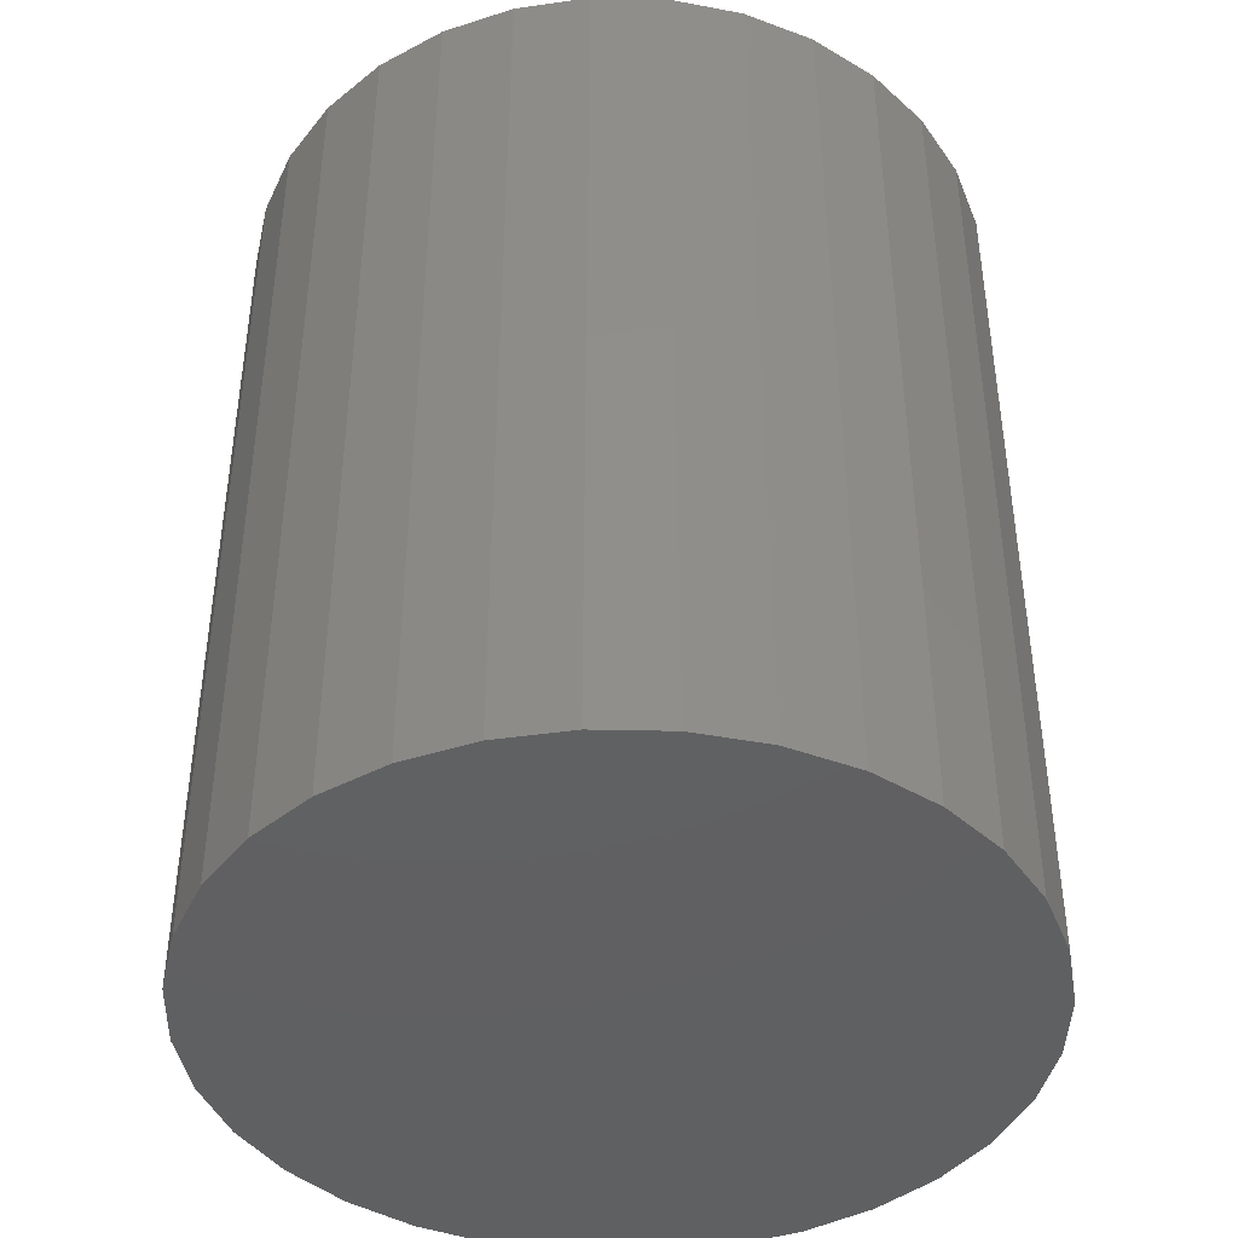
<metadata>
{"format":"stl","ext":"stl","renderer":"f3d","projection":"perspective","resolution":1024,"background":"white","views":[{"elev":-42.4,"azim":-164.6,"up":"+Z"}]}
</metadata>
<code>
# stl→obj: 384 verts, 764 faces
v -0.04506 0.2212 0.03125
v 0.04292 0.2212 0.03125
v -0.001069 0.2255 0.03125
v -0.08736 0.2083 0.03125
v 0.08522 0.2083 0.03125
v 0.08522 -0.2083 0.03125
v -0.04506 -0.2212 0.03125
v 0.04292 -0.2212 0.03125
v -0.001069 -0.2255 0.03125
v 0.1242 0.1875 0.03125
v -0.1263 0.1875 0.03125
v 0.1584 0.1594 0.03125
v -0.1605 0.1594 0.03125
v 0.1864 0.1253 0.03125
v -0.1886 0.1253 0.03125
v 0.2073 0.08629 0.03125
v -0.2094 0.08629 0.03125
v 0.2201 0.04399 0.03125
v -0.2222 0.04399 0.03125
v 0.2244 0 0.03125
v -0.2266 -7.898e-17 0.03125
v 0.2201 -0.04399 0.03125
v -0.2222 -0.04399 0.03125
v 0.2073 -0.08629 0.03125
v -0.2094 -0.08629 0.03125
v 0.1864 -0.1253 0.03125
v -0.1886 -0.1253 0.03125
v 0.1584 -0.1594 0.03125
v -0.1605 -0.1594 0.03125
v 0.1242 -0.1875 0.03125
v -0.1263 -0.1875 0.03125
v -0.08736 -0.2083 0.03125
v -0.001069 -0.2724 0.07812
v 0.05207 -0.2671 0.75
v 0.05207 -0.2671 0.07812
v 0.1032 -0.2516 0.75
v 0.1032 -0.2516 0.07812
v 0.1503 -0.2265 0.75
v 0.1503 -0.2265 0.07812
v 0.1915 -0.1926 0.75
v 0.1915 -0.1926 0.07812
v 0.2254 -0.1513 0.75
v 0.2254 -0.1513 0.07812
v 0.2506 -0.1042 0.75
v 0.2506 -0.1042 0.07812
v 0.2661 -0.05314 0.75
v 0.2661 -0.05314 0.07812
v 0.2713 0 0.75
v 0.2713 0 0.07812
v -0.001069 -0.2724 0.75
v -0.05421 -0.2671 0.07812
v -0.05421 -0.2671 0.75
v -0.1053 -0.2516 0.07812
v -0.1053 -0.2516 0.75
v -0.1524 -0.2265 0.07812
v -0.1524 -0.2265 0.75
v -0.1937 -0.1926 0.07812
v -0.1937 -0.1926 0.75
v -0.2275 -0.1513 0.07812
v -0.2275 -0.1513 0.75
v -0.2527 -0.1042 0.07812
v -0.2527 -0.1042 0.75
v -0.2682 -0.05314 0.07812
v -0.2682 -0.05314 0.75
v -0.2734 3.335e-17 0.07812
v -0.2734 3.335e-17 0.75
v -0.001069 0.2724 0.07812
v -0.05421 0.2671 0.75
v -0.05421 0.2671 0.07812
v -0.1053 0.2516 0.75
v -0.1053 0.2516 0.07812
v -0.1524 0.2265 0.75
v -0.1524 0.2265 0.07812
v -0.1937 0.1926 0.75
v -0.1937 0.1926 0.07812
v -0.2275 0.1513 0.75
v -0.2275 0.1513 0.07812
v -0.2527 0.1042 0.75
v -0.2527 0.1042 0.07812
v -0.2682 0.05314 0.75
v -0.2682 0.05314 0.07812
v -0.001069 0.2724 0.75
v 0.05207 0.2671 0.07812
v 0.05207 0.2671 0.75
v 0.1032 0.2516 0.07812
v 0.1032 0.2516 0.75
v 0.1503 0.2265 0.07812
v 0.1503 0.2265 0.75
v 0.1915 0.1926 0.07812
v 0.1915 0.1926 0.75
v 0.2254 0.1513 0.07812
v 0.2254 0.1513 0.75
v 0.2506 0.1042 0.07812
v 0.2506 0.1042 0.75
v 0.2661 0.05314 0.07812
v 0.2661 0.05314 0.75
v -0.2597 -5.551e-17 0.04498
v -0.2605 0.0516 0.05208
v -0.2655 -6.939e-17 0.05208
v -0.2647 0.05244 0.06019
v -0.2699 -6.939e-17 0.06019
v -0.2673 0.05296 0.06898
v -0.2725 -6.939e-17 0.06898
v -0.2547 0.05046 0.04498
v -0.2526 -6.939e-17 0.03915
v -0.2478 0.04907 0.03915
v -0.2445 -4.163e-17 0.03482
v -0.2398 0.04749 0.03482
v -0.2357 -5.551e-17 0.03215
v -0.2312 0.04578 0.03215
v 0.2526 0.05046 0.04498
v 0.2634 -3.886e-16 0.05208
v 0.2583 0.0516 0.05208
v 0.2677 -3.886e-16 0.06019
v 0.2626 0.05244 0.06019
v 0.2704 -4.025e-16 0.06898
v 0.2652 0.05296 0.06898
v 0.2576 -3.608e-16 0.04498
v 0.2456 0.04907 0.03915
v 0.2505 -3.608e-16 0.03915
v 0.2377 0.04749 0.03482
v 0.2424 -3.469e-16 0.03482
v 0.2291 0.04578 0.03215
v 0.2336 -3.192e-16 0.03215
v 0.2379 0.09898 0.04498
v 0.2433 0.1012 0.05208
v 0.2473 0.1029 0.06019
v 0.2497 0.1039 0.06898
v 0.2313 0.09626 0.03915
v 0.2238 0.09316 0.03482
v 0.2157 0.08979 0.03215
v 0.214 0.1437 0.04498
v 0.2188 0.1469 0.05208
v 0.2224 0.1493 0.06019
v 0.2246 0.1508 0.06898
v 0.2081 0.1397 0.03915
v 0.2013 0.1352 0.03482
v 0.194 0.1304 0.03215
v 0.1818 0.1829 0.04498
v 0.1859 0.187 0.05208
v 0.189 0.1901 0.06019
v 0.1909 0.192 0.06898
v 0.1768 0.1779 0.03915
v 0.1711 0.1721 0.03482
v 0.1648 0.1659 0.03215
v 0.1426 0.2151 0.04498
v 0.1459 0.2199 0.05208
v 0.1483 0.2235 0.06019
v 0.1498 0.2257 0.06898
v 0.1387 0.2091 0.03915
v 0.1342 0.2024 0.03482
v 0.1293 0.1951 0.03215
v 0.09791 0.239 0.04498
v 0.1001 0.2443 0.05208
v 0.1018 0.2483 0.06019
v 0.1028 0.2508 0.06898
v 0.09519 0.2324 0.03915
v 0.09209 0.2249 0.03482
v 0.08872 0.2168 0.03215
v 0.04939 0.2537 0.04498
v 0.05053 0.2594 0.05208
v 0.05137 0.2636 0.06019
v 0.05189 0.2663 0.06898
v 0.048 0.2467 0.03915
v 0.04642 0.2388 0.03482
v 0.04471 0.2301 0.03215
v -0.001069 0.2586 0.04498
v -0.001069 0.2645 0.05208
v -0.001069 0.2688 0.06019
v -0.001069 0.2715 0.06898
v -0.001069 0.2515 0.03915
v -0.001069 0.2434 0.03482
v -0.001069 0.2346 0.03215
v -0.05153 0.2537 0.04498
v -0.05266 0.2594 0.05208
v -0.05351 0.2636 0.06019
v -0.05403 0.2663 0.06898
v -0.05014 0.2467 0.03915
v -0.04856 0.2388 0.03482
v -0.04684 0.2301 0.03215
v -0.1 0.239 0.04498
v -0.1023 0.2443 0.05208
v -0.1039 0.2483 0.06019
v -0.105 0.2508 0.06898
v -0.09733 0.2324 0.03915
v -0.09423 0.2249 0.03482
v -0.09086 0.2168 0.03215
v -0.1448 0.2151 0.04498
v -0.148 0.2199 0.05208
v -0.1504 0.2235 0.06019
v -0.1519 0.2257 0.06898
v -0.1408 0.2091 0.03915
v -0.1363 0.2024 0.03482
v -0.1314 0.1951 0.03215
v -0.184 0.1829 0.04498
v -0.1881 0.187 0.05208
v -0.1911 0.1901 0.06019
v -0.193 0.192 0.06898
v -0.1789 0.1779 0.03915
v -0.1732 0.1721 0.03482
v -0.167 0.1659 0.03215
v -0.2161 0.1437 0.04498
v -0.221 0.1469 0.05208
v -0.2246 0.1493 0.06019
v -0.2268 0.1508 0.06898
v -0.2102 0.1397 0.03915
v -0.2035 0.1352 0.03482
v -0.1962 0.1304 0.03215
v -0.24 0.09898 0.04498
v -0.2454 0.1012 0.05208
v -0.2494 0.1029 0.06019
v -0.2519 0.1039 0.06898
v -0.2335 0.09626 0.03915
v -0.226 0.09316 0.03482
v -0.2178 0.08979 0.03215
v 0.2583 -0.0516 0.05208
v 0.2626 -0.05244 0.06019
v 0.2652 -0.05296 0.06898
v 0.2526 -0.05046 0.04498
v 0.2456 -0.04907 0.03915
v 0.2377 -0.04749 0.03482
v 0.2291 -0.04578 0.03215
v -0.2547 -0.05046 0.04498
v -0.2605 -0.0516 0.05208
v -0.2647 -0.05244 0.06019
v -0.2673 -0.05296 0.06898
v -0.2478 -0.04907 0.03915
v -0.2398 -0.04749 0.03482
v -0.2312 -0.04578 0.03215
v -0.24 -0.09898 0.04498
v -0.2454 -0.1012 0.05208
v -0.2494 -0.1029 0.06019
v -0.2519 -0.1039 0.06898
v -0.2335 -0.09626 0.03915
v -0.226 -0.09316 0.03482
v -0.2178 -0.08979 0.03215
v -0.2161 -0.1437 0.04498
v -0.221 -0.1469 0.05208
v -0.2246 -0.1493 0.06019
v -0.2268 -0.1508 0.06898
v -0.2102 -0.1397 0.03915
v -0.2035 -0.1352 0.03482
v -0.1962 -0.1304 0.03215
v -0.184 -0.1829 0.04498
v -0.1881 -0.187 0.05208
v -0.1911 -0.1901 0.06019
v -0.193 -0.192 0.06898
v -0.1789 -0.1779 0.03915
v -0.1732 -0.1721 0.03482
v -0.167 -0.1659 0.03215
v -0.1448 -0.2151 0.04498
v -0.148 -0.2199 0.05208
v -0.1504 -0.2235 0.06019
v -0.1519 -0.2257 0.06898
v -0.1408 -0.2091 0.03915
v -0.1363 -0.2024 0.03482
v -0.1314 -0.1951 0.03215
v -0.1 -0.239 0.04498
v -0.1023 -0.2443 0.05208
v -0.1039 -0.2483 0.06019
v -0.105 -0.2508 0.06898
v -0.09733 -0.2324 0.03915
v -0.09423 -0.2249 0.03482
v -0.09086 -0.2168 0.03215
v -0.05153 -0.2537 0.04498
v -0.05266 -0.2594 0.05208
v -0.05351 -0.2636 0.06019
v -0.05403 -0.2663 0.06898
v -0.05014 -0.2467 0.03915
v -0.04856 -0.2388 0.03482
v -0.04684 -0.2301 0.03215
v -0.001069 -0.2586 0.04498
v -0.001069 -0.2645 0.05208
v -0.001069 -0.2688 0.06019
v -0.001069 -0.2715 0.06898
v -0.001069 -0.2515 0.03915
v -0.001069 -0.2434 0.03482
v -0.001069 -0.2346 0.03215
v 0.04939 -0.2537 0.04498
v 0.05053 -0.2594 0.05208
v 0.05137 -0.2636 0.06019
v 0.05189 -0.2663 0.06898
v 0.048 -0.2467 0.03915
v 0.04642 -0.2388 0.03482
v 0.04471 -0.2301 0.03215
v 0.09791 -0.239 0.04498
v 0.1001 -0.2443 0.05208
v 0.1018 -0.2483 0.06019
v 0.1028 -0.2508 0.06898
v 0.09519 -0.2324 0.03915
v 0.09209 -0.2249 0.03482
v 0.08872 -0.2168 0.03215
v 0.1426 -0.2151 0.04498
v 0.1459 -0.2199 0.05208
v 0.1483 -0.2235 0.06019
v 0.1498 -0.2257 0.06898
v 0.1387 -0.2091 0.03915
v 0.1342 -0.2024 0.03482
v 0.1293 -0.1951 0.03215
v 0.1818 -0.1829 0.04498
v 0.1859 -0.187 0.05208
v 0.189 -0.1901 0.06019
v 0.1909 -0.192 0.06898
v 0.1768 -0.1779 0.03915
v 0.1711 -0.1721 0.03482
v 0.1648 -0.1659 0.03215
v 0.214 -0.1437 0.04498
v 0.2188 -0.1469 0.05208
v 0.2224 -0.1493 0.06019
v 0.2246 -0.1508 0.06898
v 0.2081 -0.1397 0.03915
v 0.2013 -0.1352 0.03482
v 0.194 -0.1304 0.03215
v 0.2379 -0.09898 0.04498
v 0.2433 -0.1012 0.05208
v 0.2473 -0.1029 0.06019
v 0.2497 -0.1039 0.06898
v 0.2313 -0.09626 0.03915
v 0.2238 -0.09316 0.03482
v 0.2157 -0.08979 0.03215
v 0.06799 0.3059 0.75
v 0.007155 0.3118 0.75
v -0.05368 0.3059 0.75
v -0.1122 0.2881 0.75
v -0.2521 -0.1733 0.75
v -0.2521 0.1733 0.75
v -0.2134 0.2205 0.75
v -0.1661 0.2593 0.75
v -0.2809 -0.1193 0.75
v -0.2987 -0.06084 0.75
v -0.3047 3.819e-17 0.75
v -0.2987 0.06084 0.75
v -0.2809 0.1193 0.75
v -0.2134 -0.2205 0.75
v -0.1661 -0.2593 0.75
v -0.1122 -0.2881 0.75
v -0.05368 -0.3059 0.75
v 0.007155 -0.3118 0.75
v 0.1265 0.2881 0.75
v 0.1804 0.2593 0.75
v 0.2277 0.2205 0.75
v 0.2664 0.1733 0.75
v 0.2953 0.1193 0.75
v 0.313 0.06084 0.75
v 0.319 0 0.75
v 0.313 -0.06084 0.75
v 0.2953 -0.1193 0.75
v 0.2664 -0.1733 0.75
v 0.2277 -0.2205 0.75
v 0.1804 -0.2593 0.75
v 0.1265 -0.2881 0.75
v 0.06799 -0.3059 0.75
v 0.007155 0.3118 0
v 0.06799 0.3059 0
v -0.05368 0.3059 0
v 0.007155 -0.3118 0
v -0.05368 -0.3059 0
v 0.06799 -0.3059 0
v -0.1122 -0.2881 0
v 0.1265 -0.2881 0
v -0.1661 -0.2593 0
v 0.1804 -0.2593 0
v -0.2134 -0.2205 0
v 0.2277 -0.2205 0
v -0.2521 -0.1733 0
v 0.2664 -0.1733 0
v -0.2809 -0.1193 0
v 0.2953 -0.1193 0
v -0.2987 -0.06084 0
v 0.313 -0.06084 0
v -0.3047 3.819e-17 0
v 0.319 0 0
v -0.2987 0.06084 0
v 0.313 0.06084 0
v -0.2809 0.1193 0
v 0.2953 0.1193 0
v -0.2521 0.1733 0
v 0.2664 0.1733 0
v -0.2134 0.2205 0
v 0.2277 0.2205 0
v -0.1661 0.2593 0
v 0.1804 0.2593 0
v -0.1122 0.2881 0
v 0.1265 0.2881 0
f 1 2 3
f 2 1 4
f 2 4 5
f 6 7 8
f 8 7 9
f 5 4 10
f 10 4 11
f 10 11 12
f 12 11 13
f 12 13 14
f 14 13 15
f 14 15 16
f 16 15 17
f 16 17 18
f 18 17 19
f 18 19 20
f 20 19 21
f 20 21 22
f 22 21 23
f 22 23 24
f 24 23 25
f 24 25 26
f 26 25 27
f 26 27 28
f 28 27 29
f 28 29 30
f 30 29 31
f 30 31 6
f 6 31 32
f 6 32 7
f 33 34 35
f 35 34 36
f 35 36 37
f 37 36 38
f 37 38 39
f 39 38 40
f 39 40 41
f 41 40 42
f 41 42 43
f 43 42 44
f 43 44 45
f 45 44 46
f 45 46 47
f 47 46 48
f 47 48 49
f 34 33 50
f 50 33 51
f 50 51 52
f 52 51 53
f 52 53 54
f 54 53 55
f 54 55 56
f 56 55 57
f 56 57 58
f 58 57 59
f 58 59 60
f 60 59 61
f 60 61 62
f 62 61 63
f 62 63 64
f 64 63 65
f 64 65 66
f 67 68 69
f 69 68 70
f 69 70 71
f 71 70 72
f 71 72 73
f 73 72 74
f 73 74 75
f 75 74 76
f 75 76 77
f 77 76 78
f 77 78 79
f 79 78 80
f 79 80 81
f 81 80 66
f 81 66 65
f 68 67 82
f 82 67 83
f 82 83 84
f 84 83 85
f 84 85 86
f 86 85 87
f 86 87 88
f 88 87 89
f 88 89 90
f 90 89 91
f 90 91 92
f 92 91 93
f 92 93 94
f 94 93 95
f 94 95 96
f 96 95 49
f 96 49 48
f 97 98 99
f 99 98 100
f 99 100 101
f 101 100 102
f 101 102 103
f 103 102 81
f 103 81 65
f 98 97 104
f 104 97 105
f 104 105 106
f 106 105 107
f 106 107 108
f 108 107 109
f 108 109 110
f 110 109 21
f 110 21 19
f 111 112 113
f 113 112 114
f 113 114 115
f 115 114 116
f 115 116 117
f 117 116 49
f 117 49 95
f 112 111 118
f 118 111 119
f 118 119 120
f 120 119 121
f 120 121 122
f 122 121 123
f 122 123 124
f 124 123 18
f 124 18 20
f 125 113 126
f 126 113 115
f 126 115 127
f 127 115 117
f 127 117 128
f 128 117 95
f 128 95 93
f 113 125 111
f 111 125 129
f 111 129 119
f 119 129 130
f 119 130 121
f 121 130 131
f 121 131 123
f 123 131 16
f 123 16 18
f 132 126 133
f 133 126 127
f 133 127 134
f 134 127 128
f 134 128 135
f 135 128 93
f 135 93 91
f 126 132 125
f 125 132 136
f 125 136 129
f 129 136 137
f 129 137 130
f 130 137 138
f 130 138 131
f 131 138 14
f 131 14 16
f 139 133 140
f 140 133 134
f 140 134 141
f 141 134 135
f 141 135 142
f 142 135 91
f 142 91 89
f 133 139 132
f 132 139 143
f 132 143 136
f 136 143 144
f 136 144 137
f 137 144 145
f 137 145 138
f 138 145 12
f 138 12 14
f 146 140 147
f 147 140 141
f 147 141 148
f 148 141 142
f 148 142 149
f 149 142 89
f 149 89 87
f 140 146 139
f 139 146 150
f 139 150 143
f 143 150 151
f 143 151 144
f 144 151 152
f 144 152 145
f 145 152 10
f 145 10 12
f 153 147 154
f 154 147 148
f 154 148 155
f 155 148 149
f 155 149 156
f 156 149 87
f 156 87 85
f 147 153 146
f 146 153 157
f 146 157 150
f 150 157 158
f 150 158 151
f 151 158 159
f 151 159 152
f 152 159 5
f 152 5 10
f 160 154 161
f 161 154 155
f 161 155 162
f 162 155 156
f 162 156 163
f 163 156 85
f 163 85 83
f 154 160 153
f 153 160 164
f 153 164 157
f 157 164 165
f 157 165 158
f 158 165 166
f 158 166 159
f 159 166 2
f 159 2 5
f 167 161 168
f 168 161 162
f 168 162 169
f 169 162 163
f 169 163 170
f 170 163 83
f 170 83 67
f 161 167 160
f 160 167 171
f 160 171 164
f 164 171 172
f 164 172 165
f 165 172 173
f 165 173 166
f 166 173 3
f 166 3 2
f 174 168 175
f 175 168 169
f 175 169 176
f 176 169 170
f 176 170 177
f 177 170 67
f 177 67 69
f 168 174 167
f 167 174 178
f 167 178 171
f 171 178 179
f 171 179 172
f 172 179 180
f 172 180 173
f 173 180 1
f 173 1 3
f 181 175 182
f 182 175 176
f 182 176 183
f 183 176 177
f 183 177 184
f 184 177 69
f 184 69 71
f 175 181 174
f 174 181 185
f 174 185 178
f 178 185 186
f 178 186 179
f 179 186 187
f 179 187 180
f 180 187 4
f 180 4 1
f 188 182 189
f 189 182 183
f 189 183 190
f 190 183 184
f 190 184 191
f 191 184 71
f 191 71 73
f 182 188 181
f 181 188 192
f 181 192 185
f 185 192 193
f 185 193 186
f 186 193 194
f 186 194 187
f 187 194 11
f 187 11 4
f 195 189 196
f 196 189 190
f 196 190 197
f 197 190 191
f 197 191 198
f 198 191 73
f 198 73 75
f 189 195 188
f 188 195 199
f 188 199 192
f 192 199 200
f 192 200 193
f 193 200 201
f 193 201 194
f 194 201 13
f 194 13 11
f 202 196 203
f 203 196 197
f 203 197 204
f 204 197 198
f 204 198 205
f 205 198 75
f 205 75 77
f 196 202 195
f 195 202 206
f 195 206 199
f 199 206 207
f 199 207 200
f 200 207 208
f 200 208 201
f 201 208 15
f 201 15 13
f 209 203 210
f 210 203 204
f 210 204 211
f 211 204 205
f 211 205 212
f 212 205 77
f 212 77 79
f 203 209 202
f 202 209 213
f 202 213 206
f 206 213 214
f 206 214 207
f 207 214 215
f 207 215 208
f 208 215 17
f 208 17 15
f 104 210 98
f 98 210 211
f 98 211 100
f 100 211 212
f 100 212 102
f 102 212 79
f 102 79 81
f 210 104 209
f 209 104 106
f 209 106 213
f 213 106 108
f 213 108 214
f 214 108 110
f 214 110 215
f 215 110 19
f 215 19 17
f 118 216 112
f 112 216 217
f 112 217 114
f 114 217 218
f 114 218 116
f 116 218 47
f 116 47 49
f 216 118 219
f 219 118 120
f 219 120 220
f 220 120 122
f 220 122 221
f 221 122 124
f 221 124 222
f 222 124 20
f 222 20 22
f 223 99 224
f 224 99 101
f 224 101 225
f 225 101 103
f 225 103 226
f 226 103 65
f 226 65 63
f 99 223 97
f 97 223 227
f 97 227 105
f 105 227 228
f 105 228 107
f 107 228 229
f 107 229 109
f 109 229 23
f 109 23 21
f 230 224 231
f 231 224 225
f 231 225 232
f 232 225 226
f 232 226 233
f 233 226 63
f 233 63 61
f 224 230 223
f 223 230 234
f 223 234 227
f 227 234 235
f 227 235 228
f 228 235 236
f 228 236 229
f 229 236 25
f 229 25 23
f 237 231 238
f 238 231 232
f 238 232 239
f 239 232 233
f 239 233 240
f 240 233 61
f 240 61 59
f 231 237 230
f 230 237 241
f 230 241 234
f 234 241 242
f 234 242 235
f 235 242 243
f 235 243 236
f 236 243 27
f 236 27 25
f 244 238 245
f 245 238 239
f 245 239 246
f 246 239 240
f 246 240 247
f 247 240 59
f 247 59 57
f 238 244 237
f 237 244 248
f 237 248 241
f 241 248 249
f 241 249 242
f 242 249 250
f 242 250 243
f 243 250 29
f 243 29 27
f 251 245 252
f 252 245 246
f 252 246 253
f 253 246 247
f 253 247 254
f 254 247 57
f 254 57 55
f 245 251 244
f 244 251 255
f 244 255 248
f 248 255 256
f 248 256 249
f 249 256 257
f 249 257 250
f 250 257 31
f 250 31 29
f 258 252 259
f 259 252 253
f 259 253 260
f 260 253 254
f 260 254 261
f 261 254 55
f 261 55 53
f 252 258 251
f 251 258 262
f 251 262 255
f 255 262 263
f 255 263 256
f 256 263 264
f 256 264 257
f 257 264 32
f 257 32 31
f 265 259 266
f 266 259 260
f 266 260 267
f 267 260 261
f 267 261 268
f 268 261 53
f 268 53 51
f 259 265 258
f 258 265 269
f 258 269 262
f 262 269 270
f 262 270 263
f 263 270 271
f 263 271 264
f 264 271 7
f 264 7 32
f 272 266 273
f 273 266 267
f 273 267 274
f 274 267 268
f 274 268 275
f 275 268 51
f 275 51 33
f 266 272 265
f 265 272 276
f 265 276 269
f 269 276 277
f 269 277 270
f 270 277 278
f 270 278 271
f 271 278 9
f 271 9 7
f 279 273 280
f 280 273 274
f 280 274 281
f 281 274 275
f 281 275 282
f 282 275 33
f 282 33 35
f 273 279 272
f 272 279 283
f 272 283 276
f 276 283 284
f 276 284 277
f 277 284 285
f 277 285 278
f 278 285 8
f 278 8 9
f 286 280 287
f 287 280 281
f 287 281 288
f 288 281 282
f 288 282 289
f 289 282 35
f 289 35 37
f 280 286 279
f 279 286 290
f 279 290 283
f 283 290 291
f 283 291 284
f 284 291 292
f 284 292 285
f 285 292 6
f 285 6 8
f 293 287 294
f 294 287 288
f 294 288 295
f 295 288 289
f 295 289 296
f 296 289 37
f 296 37 39
f 287 293 286
f 286 293 297
f 286 297 290
f 290 297 298
f 290 298 291
f 291 298 299
f 291 299 292
f 292 299 30
f 292 30 6
f 300 294 301
f 301 294 295
f 301 295 302
f 302 295 296
f 302 296 303
f 303 296 39
f 303 39 41
f 294 300 293
f 293 300 304
f 293 304 297
f 297 304 305
f 297 305 298
f 298 305 306
f 298 306 299
f 299 306 28
f 299 28 30
f 307 301 308
f 308 301 302
f 308 302 309
f 309 302 303
f 309 303 310
f 310 303 41
f 310 41 43
f 301 307 300
f 300 307 311
f 300 311 304
f 304 311 312
f 304 312 305
f 305 312 313
f 305 313 306
f 306 313 26
f 306 26 28
f 314 308 315
f 315 308 309
f 315 309 316
f 316 309 310
f 316 310 317
f 317 310 43
f 317 43 45
f 308 314 307
f 307 314 318
f 307 318 311
f 311 318 319
f 311 319 312
f 312 319 320
f 312 320 313
f 313 320 24
f 313 24 26
f 219 315 216
f 216 315 316
f 216 316 217
f 217 316 317
f 217 317 218
f 218 317 45
f 218 45 47
f 315 219 314
f 314 219 220
f 314 220 318
f 318 220 221
f 318 221 319
f 319 221 222
f 319 222 320
f 320 222 22
f 320 22 24
f 82 321 322
f 322 323 82
f 82 323 324
f 60 325 58
f 326 74 327
f 327 74 72
f 327 72 328
f 328 72 70
f 328 70 324
f 324 70 68
f 324 68 82
f 325 60 329
f 329 60 62
f 329 62 330
f 330 62 64
f 330 64 331
f 331 64 66
f 331 66 332
f 332 66 80
f 332 80 333
f 333 80 78
f 333 78 326
f 326 78 76
f 326 76 74
f 58 325 56
f 56 325 334
f 56 334 54
f 54 334 335
f 54 335 52
f 52 335 336
f 52 336 50
f 50 336 337
f 50 337 338
f 321 82 339
f 339 82 84
f 339 84 340
f 340 84 86
f 340 86 341
f 341 86 88
f 341 88 342
f 342 88 90
f 342 90 343
f 343 90 92
f 343 92 94
f 343 94 344
f 344 94 96
f 344 96 345
f 345 96 48
f 345 48 346
f 346 48 46
f 346 46 347
f 347 46 44
f 347 44 348
f 348 44 42
f 348 42 40
f 348 40 349
f 349 40 38
f 349 38 350
f 350 38 36
f 350 36 351
f 351 36 34
f 351 34 352
f 352 34 50
f 352 50 338
f 353 354 355
f 356 357 358
f 358 357 359
f 358 359 360
f 360 359 361
f 360 361 362
f 362 361 363
f 362 363 364
f 364 363 365
f 364 365 366
f 366 365 367
f 366 367 368
f 368 367 369
f 368 369 370
f 370 369 371
f 370 371 372
f 372 371 373
f 372 373 374
f 374 373 375
f 374 375 376
f 376 375 377
f 376 377 378
f 378 377 379
f 378 379 380
f 380 379 381
f 380 381 382
f 382 381 383
f 382 383 384
f 384 383 355
f 384 355 354
f 372 345 370
f 370 345 346
f 370 346 368
f 368 346 347
f 368 347 366
f 366 347 348
f 366 348 364
f 364 348 349
f 364 349 362
f 362 349 350
f 362 350 360
f 360 350 351
f 360 351 358
f 358 351 352
f 358 352 356
f 356 352 338
f 356 338 357
f 357 338 337
f 357 337 359
f 359 337 336
f 359 336 361
f 361 336 335
f 361 335 363
f 363 335 334
f 363 334 365
f 365 334 325
f 365 325 367
f 367 325 329
f 367 329 369
f 369 329 330
f 369 330 371
f 371 330 331
f 371 331 373
f 373 331 332
f 373 332 375
f 375 332 333
f 375 333 377
f 377 333 326
f 377 326 379
f 379 326 327
f 379 327 381
f 381 327 328
f 381 328 383
f 383 328 324
f 383 324 355
f 355 324 323
f 355 323 353
f 353 323 322
f 353 322 354
f 354 322 321
f 354 321 384
f 384 321 339
f 384 339 382
f 382 339 340
f 382 340 380
f 380 340 341
f 380 341 378
f 378 341 342
f 378 342 376
f 376 342 343
f 376 343 374
f 374 343 344
f 374 344 372
f 372 344 345

</code>
